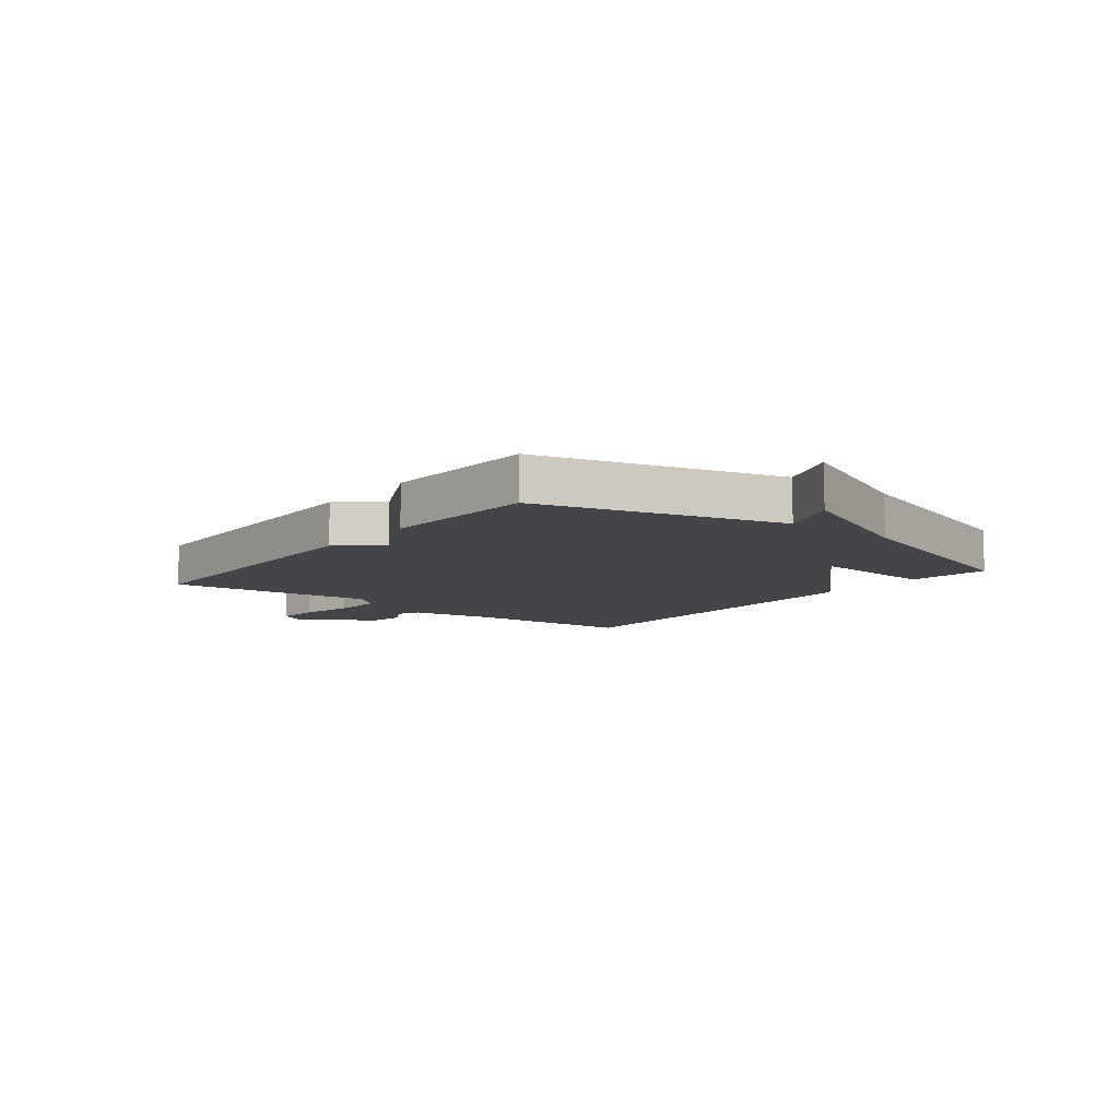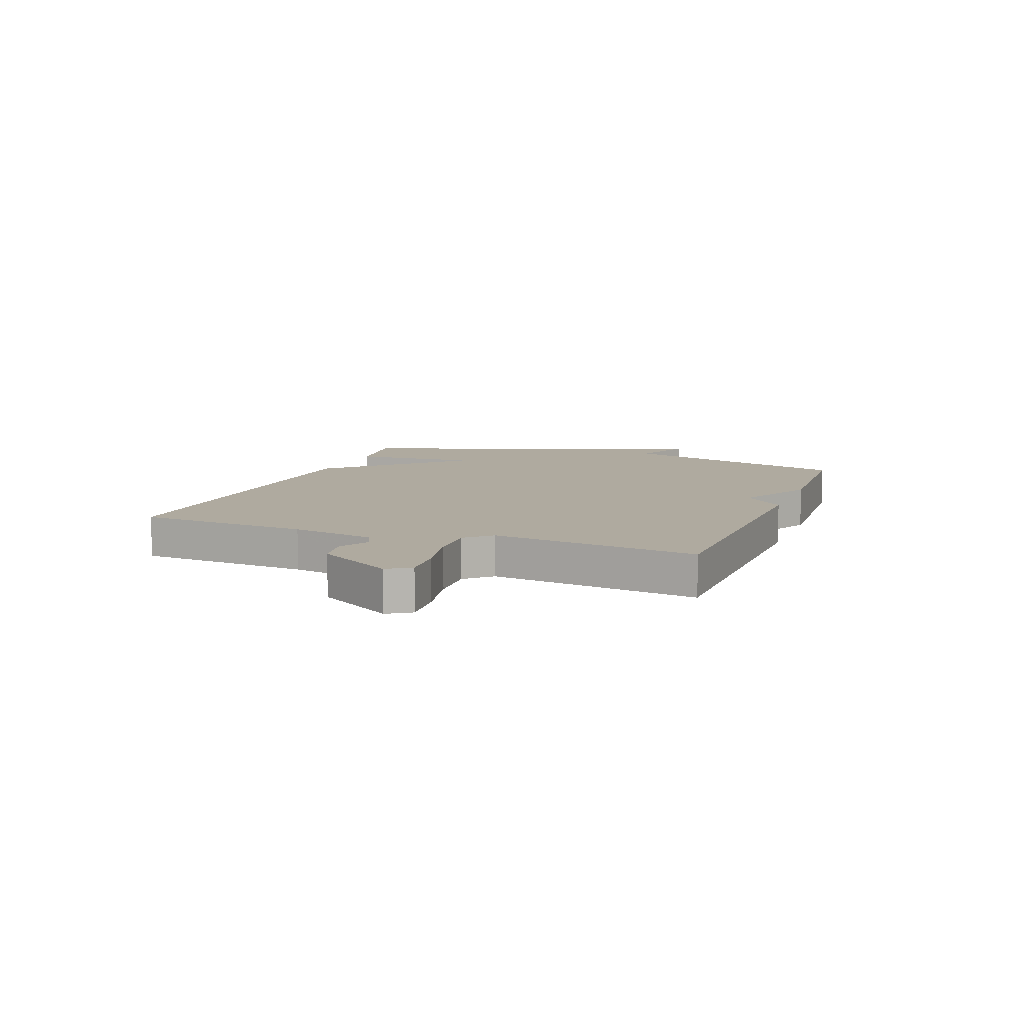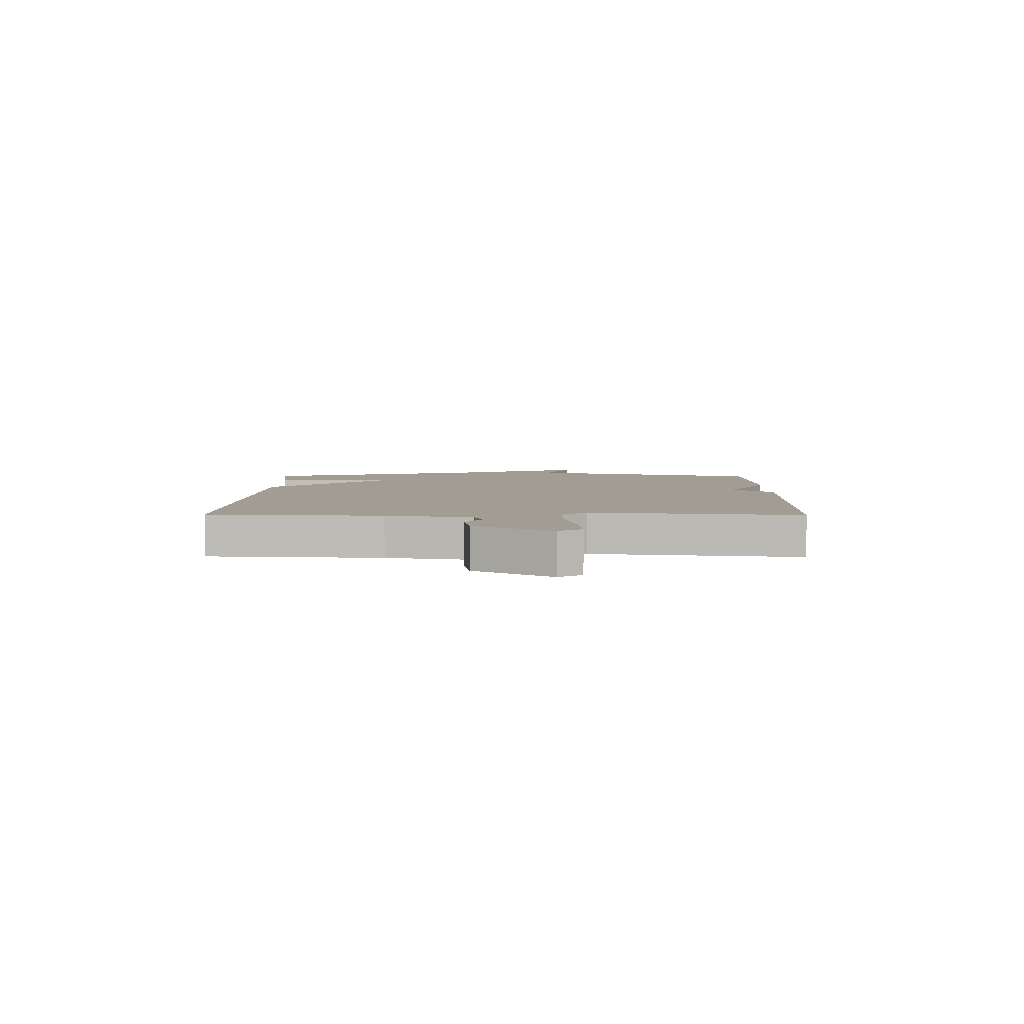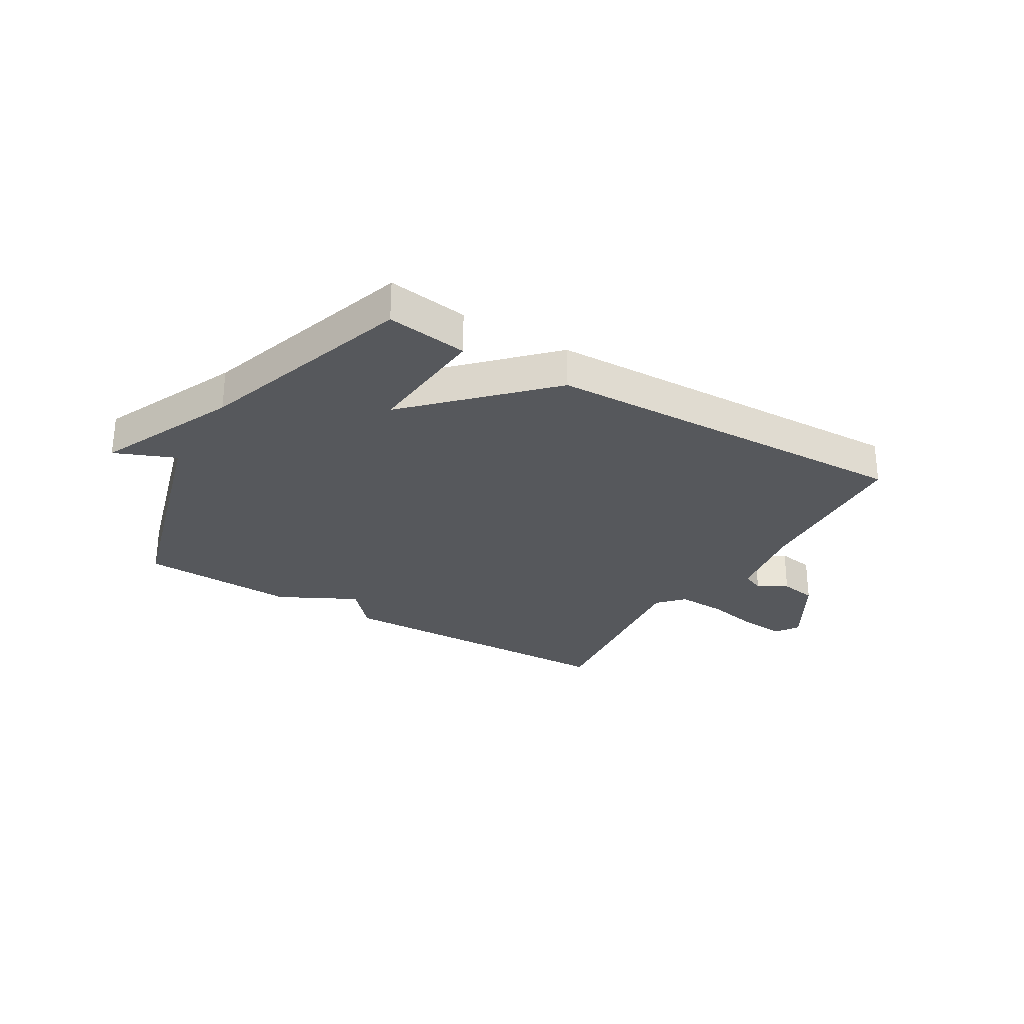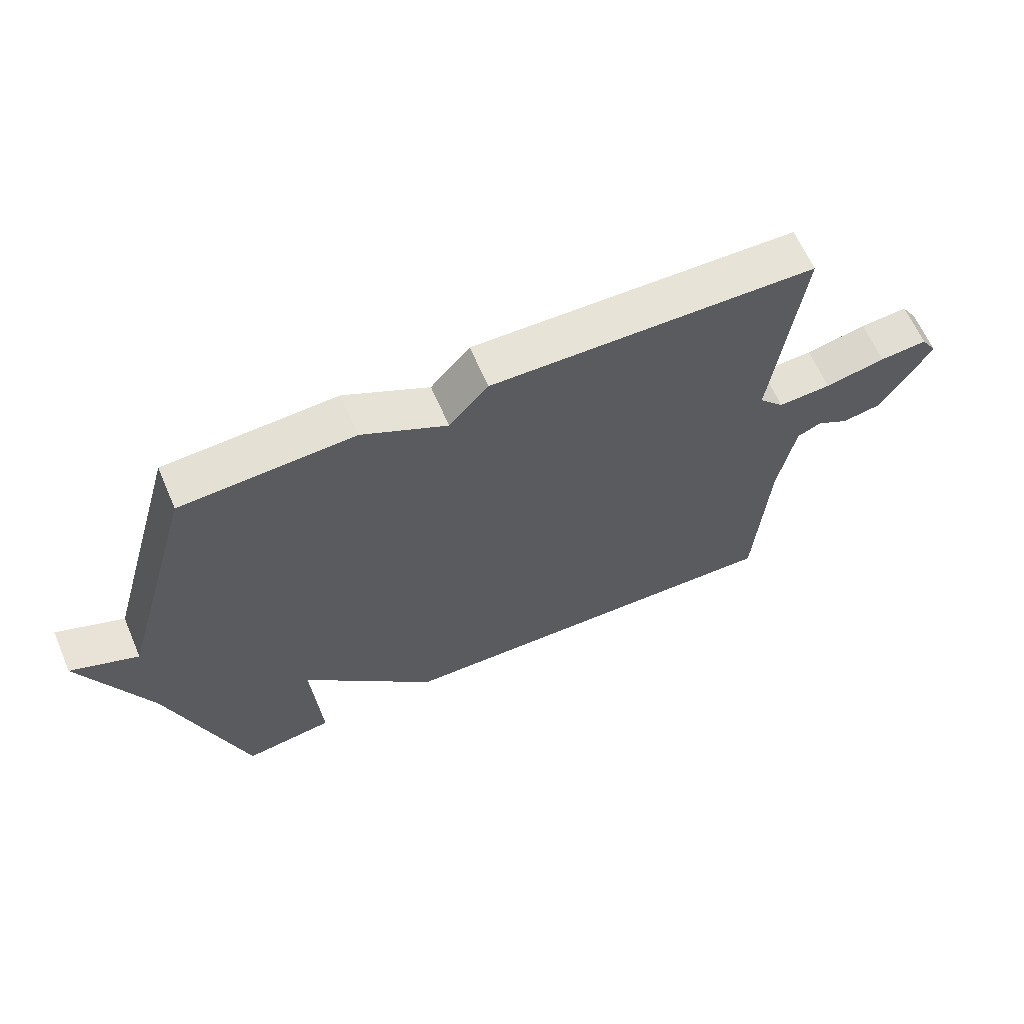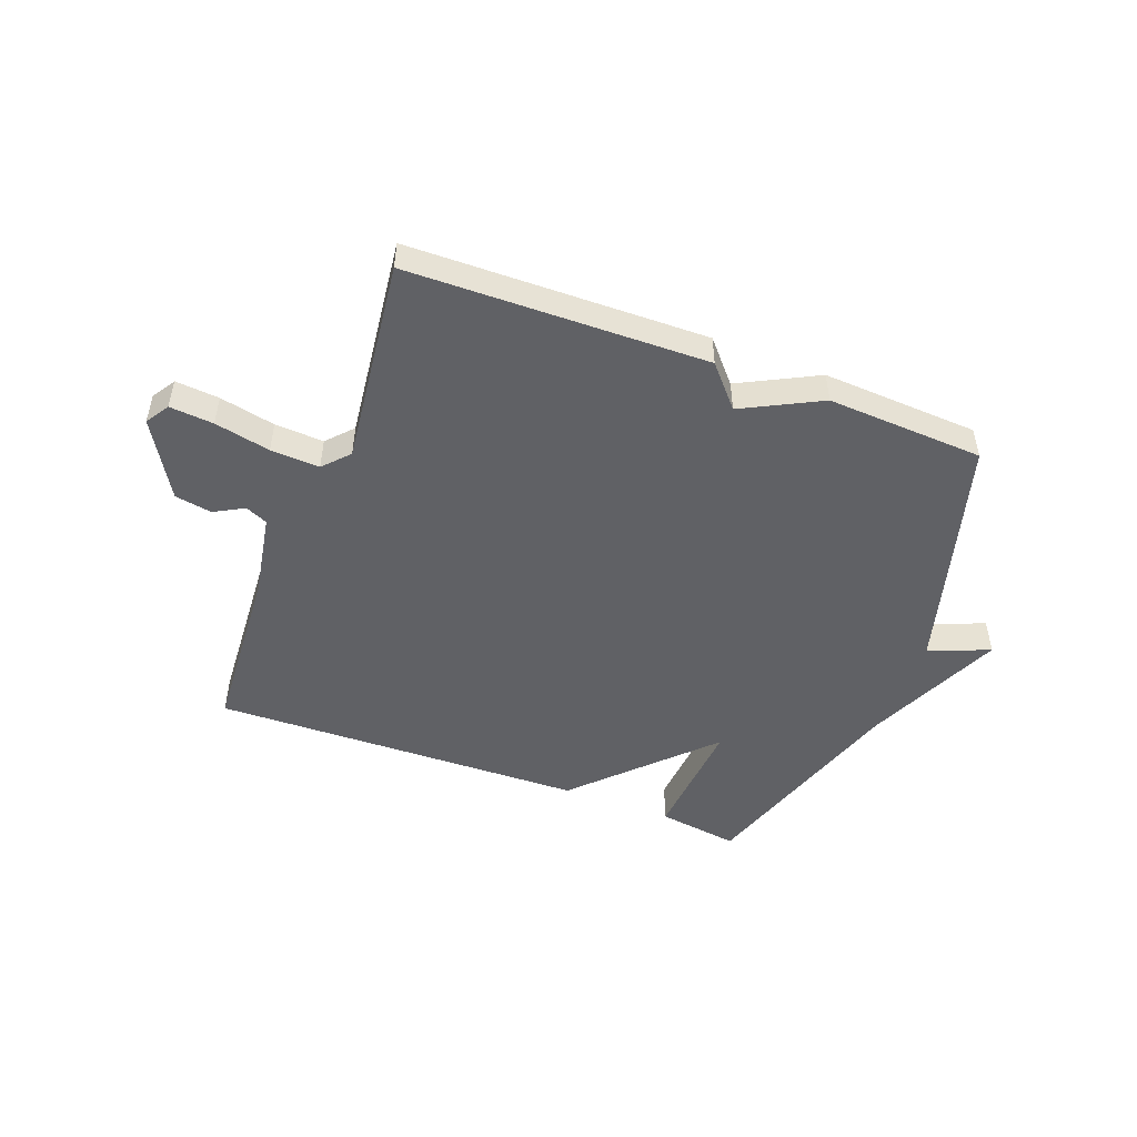
<metadata>
{"format":"obj","ext":"obj","renderer":"f3d","projection":"perspective","resolution":1024,"background":"white","views":[{"elev":-9.1,"azim":51.4,"up":"+Y"},{"elev":9.5,"azim":-69.3,"up":"+Y"},{"elev":4.8,"azim":-89.4,"up":"+Y"},{"elev":-28.2,"azim":149.0,"up":"+Y"},{"elev":63.4,"azim":156.6,"up":"+Z"},{"elev":-49.4,"azim":-21.0,"up":"+Y"}]}
</metadata>
<code>
v 0.5 0.07 -0.5
v 0.357 0.07 -0.48
v 0.373 0.07 -0.258
v 0.157 0.07 -0.48
v -0.5 0.07 -0.5
v -0.52 0.07 -0.199
v -0.547 0.07 -0.051
v -0.586 0.07 -0.034
v -0.638 0.07 -0.063
v -0.703 0.07 -0.052
v -0.783 0.07 0.082
v -0.757 0.07 0.123
v -0.68 0.07 0.117
v -0.582 0.07 0.097
v -0.496 0.07 0.093
v -0.455 0.07 0.138
v -0.5 0.07 0.5
v 0.024 0.07 0.513
v 0.087 0.07 0.442
v 0.224 0.07 0.513
v 0.5 0.07 0.5
v 0.621 0.07 0.082
v 0.728 0.07 0.126
v 0.621 0.07 -0.118
v 0.5 0 -0.5
v 0.357 0 -0.48
v 0.373 0 -0.258
v 0.157 0 -0.48
v -0.5 0 -0.5
v -0.52 0 -0.199
v -0.547 0 -0.051
v -0.586 0 -0.034
v -0.638 0 -0.063
v -0.703 0 -0.052
v -0.783 0 0.082
v -0.757 0 0.123
v -0.68 0 0.117
v -0.582 0 0.097
v -0.496 0 0.093
v -0.455 0 0.138
v -0.5 0 0.5
v 0.024 0 0.513
v 0.087 0 0.442
v 0.224 0 0.513
v 0.5 0 0.5
v 0.621 0 0.082
v 0.728 0 0.126
v 0.621 0 -0.118
f 22 23 24
f 22 24 1
f 21 22 1
f 20 21 1
f 19 20 1
f 16 17 18 19
f 15 16 19
f 12 13 14
f 11 12 14
f 10 11 14
f 9 10 14
f 8 9 14
f 7 8 14 15
f 6 7 15 19
f 5 6 19
f 4 5 19
f 3 4 19
f 1 2 3
f 1 3 19
f 48 47 46
f 25 48 46
f 25 46 45
f 25 45 44
f 25 44 43
f 43 42 41 40
f 43 40 39
f 38 37 36
f 38 36 35
f 38 35 34
f 38 34 33
f 38 33 32
f 39 38 32 31
f 43 39 31 30
f 43 30 29
f 43 29 28
f 43 28 27
f 27 26 25
f 43 27 25
f 1 25 26 2
f 2 26 27 3
f 3 27 28 4
f 4 28 29 5
f 5 29 30 6
f 6 30 31 7
f 7 31 32 8
f 8 32 33 9
f 9 33 34 10
f 10 34 35 11
f 11 35 36 12
f 12 36 37 13
f 13 37 38 14
f 14 38 39 15
f 15 39 40 16
f 16 40 41 17
f 17 41 42 18
f 18 42 43 19
f 19 43 44 20
f 20 44 45 21
f 21 45 46 22
f 22 46 47 23
f 23 47 48 24
f 24 48 25 1

</code>
